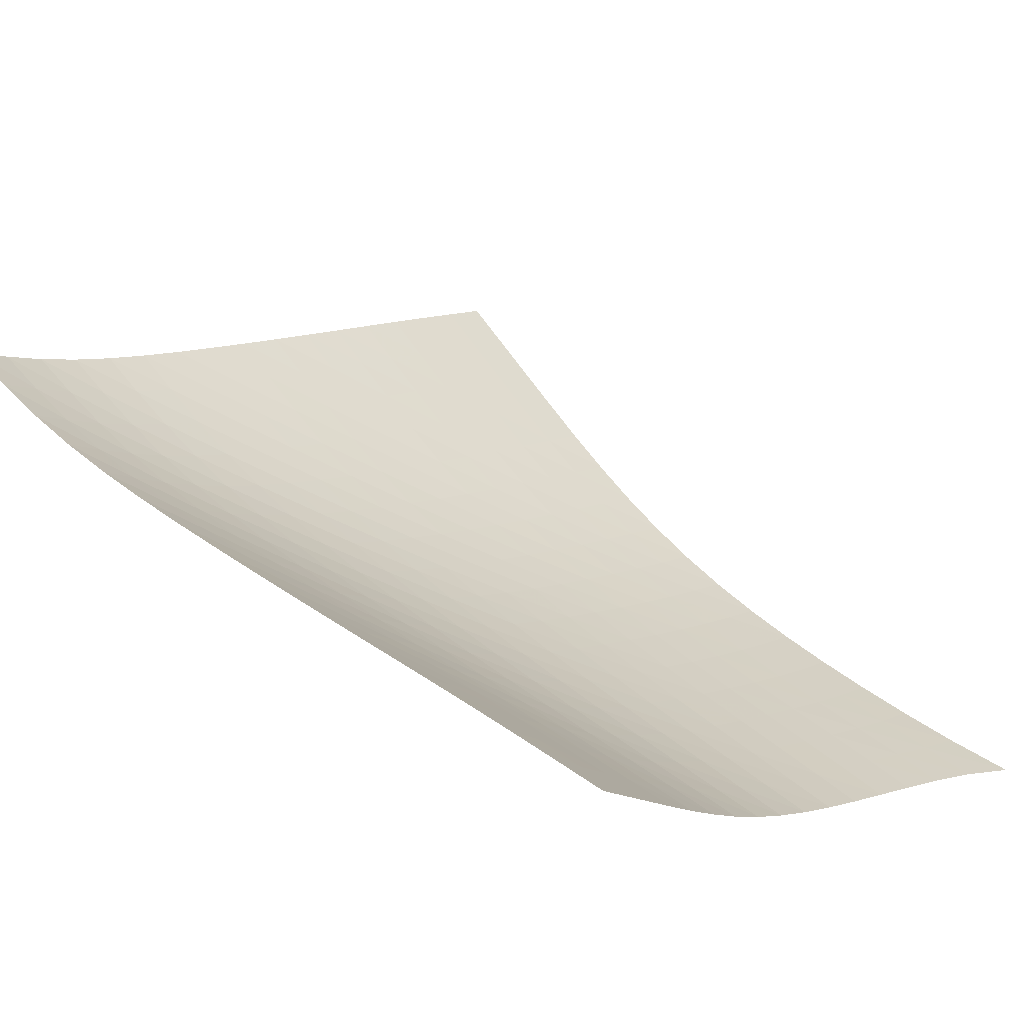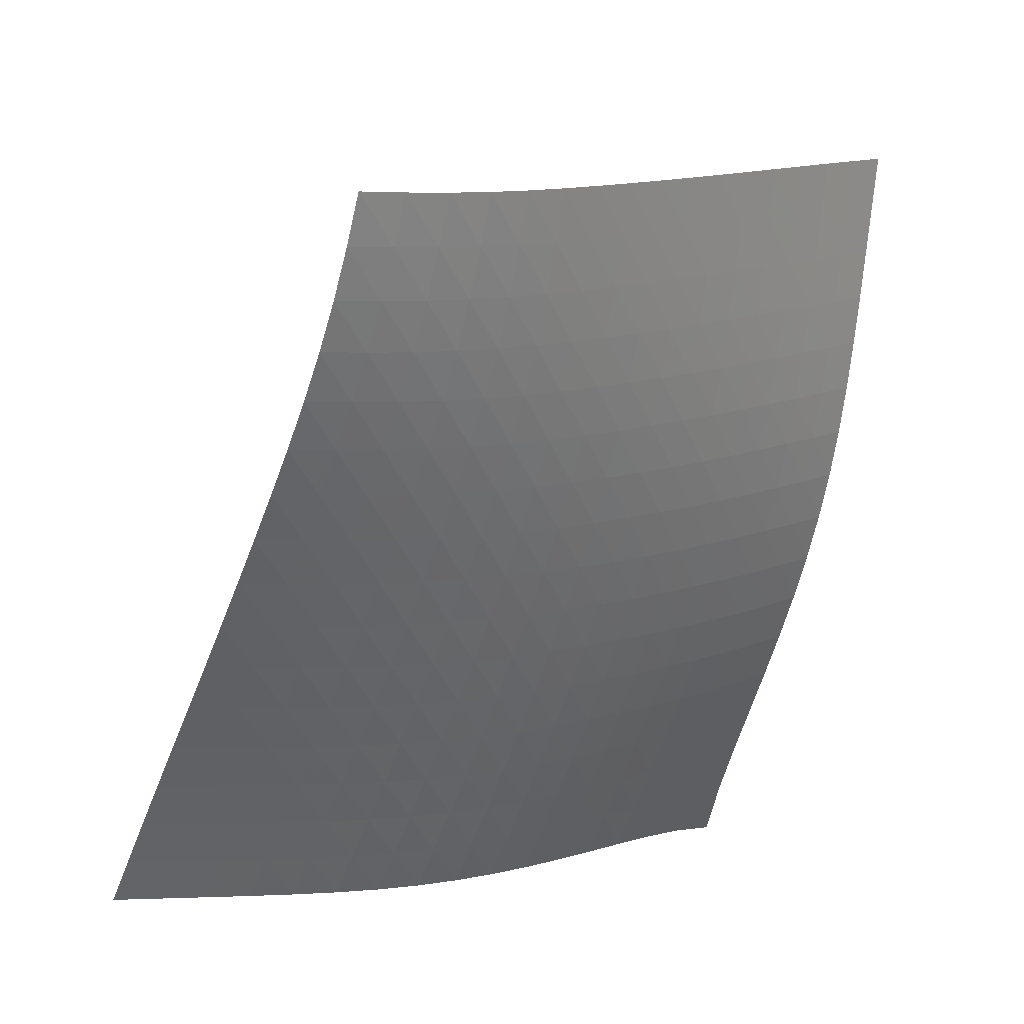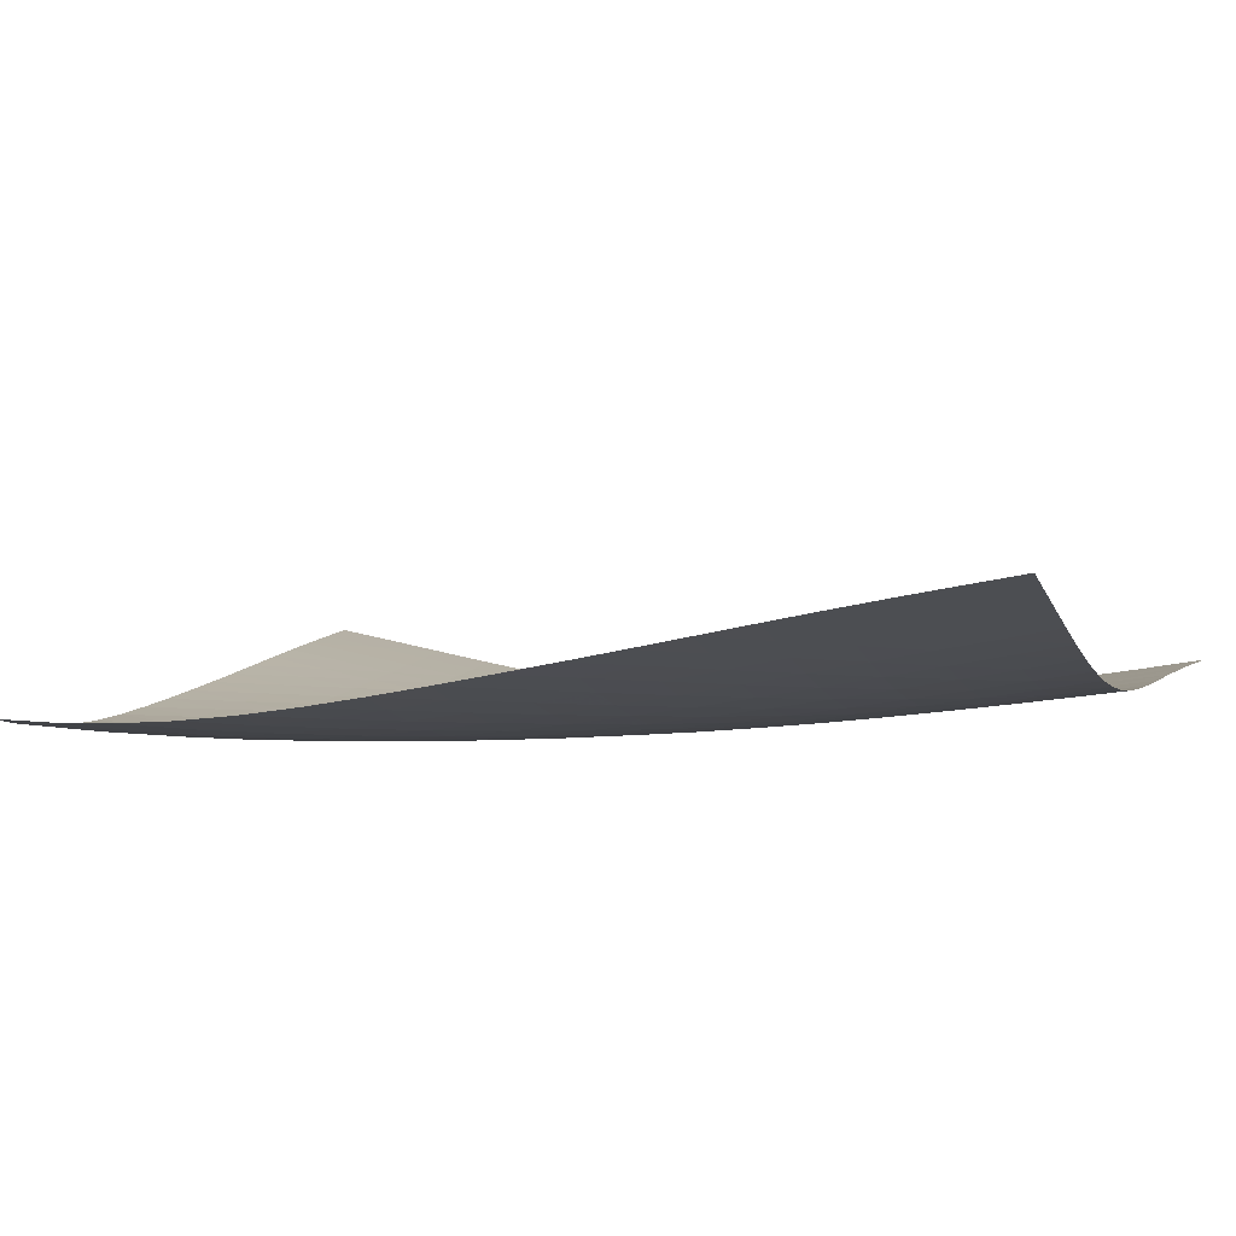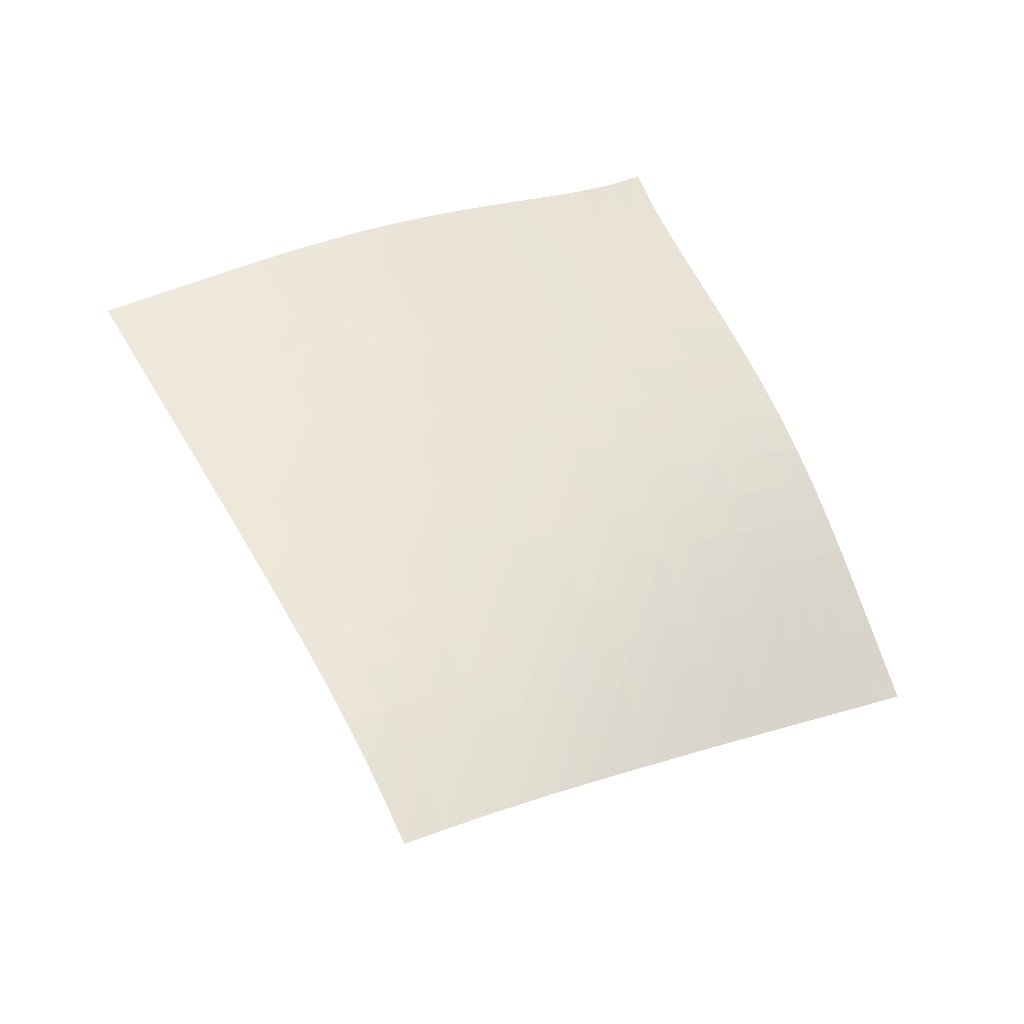
<metadata>
{"format":"obj","ext":"obj","renderer":"f3d","projection":"perspective","resolution":1024,"background":"white","views":[{"elev":70.8,"azim":81.3,"up":"+Z"},{"elev":-10.8,"azim":-5.5,"up":"+Z"},{"elev":52.5,"azim":44.2,"up":"+Z"},{"elev":-74.2,"azim":108.1,"up":"+Y"}]}
</metadata>
<code>
v -6.511 -0.03302 6.511
v -4.661 -7.881 17.42
v -17.42 -7.881 4.661
v -13.95 -16.3 13.95
v -16.69 -7.52 4.705
v -15.97 -7.159 4.749
v -15.24 -6.796 4.793
v -14.51 -6.427 4.843
v -13.79 -6.048 4.901
v -13.08 -5.651 4.976
v -12.38 -5.231 5.07
v -11.7 -4.786 5.187
v -11.04 -4.315 5.325
v -10.39 -3.817 5.483
v -9.754 -3.293 5.655
v -9.13 -2.744 5.837
v -8.507 -2.165 6.023
v -7.877 -1.548 6.208
v -7.222 -0.862 6.38
v -6.38 -0.862 7.222
v -6.208 -1.548 7.877
v -6.023 -2.165 8.507
v -5.837 -2.744 9.13
v -5.655 -3.293 9.754
v -5.483 -3.817 10.39
v -5.325 -4.315 11.04
v -5.187 -4.786 11.7
v -5.07 -5.231 12.38
v -4.976 -5.651 13.08
v -4.901 -6.048 13.79
v -4.843 -6.427 14.51
v -4.793 -6.796 15.24
v -4.749 -7.159 15.97
v -4.705 -7.52 16.69
v -5.224 -8.42 17.19
v -5.785 -8.961 16.95
v -6.342 -9.507 16.71
v -6.896 -10.06 16.47
v -7.448 -10.61 16.23
v -8 -11.16 16
v -8.554 -11.71 15.76
v -9.111 -12.26 15.52
v -9.67 -12.81 15.29
v -10.23 -13.36 15.06
v -10.81 -13.9 14.84
v -11.39 -14.42 14.63
v -12 -14.93 14.43
v -12.63 -15.41 14.25
v -13.28 -15.87 14.09
v -14.09 -15.87 13.28
v -14.25 -15.41 12.63
v -14.43 -14.93 12
v -14.63 -14.42 11.39
v -14.84 -13.9 10.81
v -15.06 -13.36 10.23
v -15.29 -12.81 9.67
v -15.52 -12.26 9.111
v -15.76 -11.71 8.554
v -16 -11.16 8
v -16.23 -10.61 7.448
v -16.47 -10.06 6.896
v -16.71 -9.507 6.342
v -16.95 -8.961 5.785
v -17.19 -8.42 5.224
v -7.009 -1.446 7.009
v -7.641 -2.065 6.819
v -8.266 -2.664 6.629
v -8.89 -3.239 6.439
v -9.516 -3.79 6.254
v -10.15 -4.318 6.078
v -10.8 -4.822 5.915
v -11.46 -5.301 5.771
v -12.14 -5.753 5.648
v -12.84 -6.179 5.547
v -13.55 -6.581 5.468
v -14.28 -6.964 5.406
v -15 -7.335 5.356
v -15.73 -7.698 5.311
v -16.46 -8.059 5.267
v -6.819 -2.065 7.641
v -7.432 -2.624 7.432
v -8.048 -3.192 7.235
v -8.668 -3.753 7.042
v -9.292 -4.298 6.854
v -9.926 -4.826 6.675
v -10.57 -5.333 6.508
v -11.23 -5.816 6.358
v -11.91 -6.274 6.229
v -12.61 -6.706 6.122
v -13.32 -7.114 6.037
v -14.04 -7.502 5.971
v -14.77 -7.875 5.917
v -15.49 -8.24 5.872
v -16.22 -8.601 5.828
v -6.629 -2.664 8.266
v -7.235 -3.192 8.048
v -7.844 -3.735 7.844
v -8.459 -4.279 7.647
v -9.08 -4.816 7.457
v -9.711 -5.34 7.275
v -10.35 -5.847 7.105
v -11.01 -6.334 6.949
v -11.69 -6.797 6.813
v -12.38 -7.235 6.699
v -13.09 -7.648 6.607
v -13.8 -8.041 6.535
v -14.53 -8.418 6.478
v -15.26 -8.785 6.43
v -15.99 -9.146 6.386
v -6.439 -3.239 8.89
v -7.042 -3.753 8.668
v -7.647 -4.279 8.459
v -8.259 -4.81 8.259
v -8.877 -5.338 8.066
v -9.504 -5.857 7.881
v -10.14 -6.363 7.706
v -10.8 -6.852 7.546
v -11.47 -7.319 7.403
v -12.15 -7.763 7.281
v -12.85 -8.183 7.181
v -13.57 -8.582 7.102
v -14.29 -8.963 7.039
v -15.02 -9.332 6.987
v -15.75 -9.696 6.941
v -6.254 -3.79 9.516
v -6.854 -4.298 9.292
v -7.457 -4.816 9.08
v -8.066 -5.338 8.877
v -8.681 -5.859 8.681
v -9.305 -6.374 8.493
v -9.94 -6.878 8.315
v -10.59 -7.368 8.149
v -11.25 -7.839 7.999
v -11.93 -8.289 7.868
v -12.63 -8.716 7.76
v -13.34 -9.121 7.672
v -14.06 -9.508 7.602
v -14.78 -9.881 7.545
v -15.51 -10.25 7.495
v -6.078 -4.318 10.15
v -6.675 -4.826 9.926
v -7.275 -5.34 9.711
v -7.881 -5.857 9.504
v -8.493 -6.374 9.305
v -9.114 -6.885 9.114
v -9.744 -7.389 8.931
v -10.39 -7.88 8.759
v -11.04 -8.356 8.602
v -11.72 -8.812 8.463
v -12.41 -9.246 8.345
v -13.11 -9.658 8.248
v -13.82 -10.05 8.17
v -14.54 -10.43 8.106
v -15.27 -10.8 8.051
v -5.915 -4.822 10.8
v -6.508 -5.333 10.57
v -7.105 -5.847 10.35
v -7.706 -6.363 10.14
v -8.315 -6.878 9.94
v -8.931 -7.389 9.744
v -9.557 -7.893 9.557
v -10.19 -8.387 9.379
v -10.84 -8.867 9.214
v -11.51 -9.329 9.066
v -12.19 -9.771 8.937
v -12.89 -10.19 8.83
v -13.59 -10.59 8.742
v -14.31 -10.97 8.671
v -15.03 -11.35 8.61
v -5.771 -5.301 11.46
v -6.358 -5.816 11.23
v -6.949 -6.334 11.01
v -7.546 -6.852 10.8
v -8.149 -7.368 10.59
v -8.759 -7.88 10.39
v -9.379 -8.387 10.19
v -10.01 -8.885 10.01
v -10.65 -9.37 9.835
v -11.31 -9.839 9.677
v -11.98 -10.29 9.538
v -12.67 -10.72 9.419
v -13.37 -11.13 9.321
v -14.08 -11.52 9.24
v -14.8 -11.89 9.172
v -5.648 -5.753 12.14
v -6.229 -6.274 11.91
v -6.813 -6.797 11.69
v -7.403 -7.319 11.47
v -7.999 -7.839 11.25
v -8.602 -8.356 11.04
v -9.214 -8.867 10.84
v -9.835 -9.37 10.65
v -10.47 -9.862 10.47
v -11.11 -10.34 10.3
v -11.78 -10.8 10.15
v -12.46 -11.24 10.02
v -13.15 -11.66 9.907
v -13.86 -12.06 9.816
v -14.57 -12.44 9.738
v -5.547 -6.179 12.84
v -6.122 -6.706 12.61
v -6.699 -7.235 12.38
v -7.281 -7.763 12.15
v -7.868 -8.289 11.93
v -8.463 -8.812 11.72
v -9.066 -9.329 11.51
v -9.677 -9.839 11.31
v -10.3 -10.34 11.11
v -10.93 -10.83 10.93
v -11.59 -11.3 10.77
v -12.25 -11.75 10.63
v -12.94 -12.18 10.5
v -13.64 -12.59 10.4
v -14.35 -12.98 10.31
v -5.468 -6.581 13.55
v -6.037 -7.114 13.32
v -6.607 -7.648 13.09
v -7.181 -8.183 12.85
v -7.76 -8.716 12.63
v -8.345 -9.246 12.41
v -8.937 -9.771 12.19
v -9.538 -10.29 11.98
v -10.15 -10.8 11.78
v -10.77 -11.3 11.59
v -11.41 -11.78 11.41
v -12.06 -12.25 11.25
v -12.74 -12.69 11.11
v -13.43 -13.11 10.99
v -14.13 -13.51 10.89
v -5.406 -6.964 14.28
v -5.971 -7.502 14.04
v -6.535 -8.041 13.8
v -7.102 -8.582 13.57
v -7.672 -9.121 13.34
v -8.248 -9.658 13.11
v -8.83 -10.19 12.89
v -9.419 -10.72 12.67
v -10.02 -11.24 12.46
v -10.63 -11.75 12.25
v -11.25 -12.25 12.06
v -11.89 -12.73 11.89
v -12.55 -13.18 11.74
v -13.23 -13.62 11.6
v -13.92 -14.03 11.49
v -5.356 -7.335 15
v -5.917 -7.875 14.77
v -6.478 -8.418 14.53
v -7.039 -8.963 14.29
v -7.602 -9.508 14.06
v -8.17 -10.05 13.82
v -8.742 -10.59 13.59
v -9.321 -11.13 13.37
v -9.907 -11.66 13.15
v -10.5 -12.18 12.94
v -11.11 -12.69 12.74
v -11.74 -13.18 12.55
v -12.38 -13.65 12.38
v -13.05 -14.1 12.24
v -13.73 -14.52 12.11
v -5.311 -7.698 15.73
v -5.872 -8.24 15.49
v -6.43 -8.785 15.26
v -6.987 -9.332 15.02
v -7.545 -9.881 14.78
v -8.106 -10.43 14.54
v -8.671 -10.97 14.31
v -9.24 -11.52 14.08
v -9.816 -12.06 13.86
v -10.4 -12.59 13.64
v -10.99 -13.11 13.43
v -11.6 -13.62 13.23
v -12.24 -14.1 13.05
v -12.89 -14.56 12.89
v -13.56 -15 12.75
v -5.267 -8.059 16.46
v -5.828 -8.601 16.22
v -6.386 -9.146 15.99
v -6.941 -9.696 15.75
v -7.495 -10.25 15.51
v -8.051 -10.8 15.27
v -8.61 -11.35 15.03
v -9.172 -11.89 14.8
v -9.738 -12.44 14.57
v -10.31 -12.98 14.35
v -10.89 -13.51 14.13
v -11.49 -14.03 13.92
v -12.11 -14.52 13.73
v -12.75 -15 13.56
v -13.41 -15.44 13.41
f 289 49 4
f 289 4 50
f 5 79 64
f 5 64 3
f 79 94 63
f 79 63 64
f 94 109 62
f 94 62 63
f 109 124 61
f 109 61 62
f 124 139 60
f 124 60 61
f 139 154 59
f 139 59 60
f 154 169 58
f 154 58 59
f 169 184 57
f 169 57 58
f 184 199 56
f 184 56 57
f 199 214 55
f 199 55 56
f 214 229 54
f 214 54 55
f 229 244 53
f 229 53 54
f 244 259 52
f 244 52 53
f 259 274 51
f 259 51 52
f 274 289 50
f 274 50 51
f 1 20 65
f 1 65 19
f 19 65 66
f 19 66 18
f 18 66 67
f 18 67 17
f 17 67 68
f 17 68 16
f 16 68 69
f 16 69 15
f 15 69 70
f 15 70 14
f 14 70 71
f 14 71 13
f 13 71 72
f 13 72 12
f 12 72 73
f 12 73 11
f 11 73 74
f 11 74 10
f 10 74 75
f 10 75 9
f 9 75 76
f 9 76 8
f 8 76 77
f 8 77 7
f 7 77 78
f 7 78 6
f 6 78 79
f 6 79 5
f 20 21 80
f 20 80 65
f 65 80 81
f 65 81 66
f 66 81 82
f 66 82 67
f 67 82 83
f 67 83 68
f 68 83 84
f 68 84 69
f 69 84 85
f 69 85 70
f 70 85 86
f 70 86 71
f 71 86 87
f 71 87 72
f 72 87 88
f 72 88 73
f 73 88 89
f 73 89 74
f 74 89 90
f 74 90 75
f 75 90 91
f 75 91 76
f 76 91 92
f 76 92 77
f 77 92 93
f 77 93 78
f 78 93 94
f 78 94 79
f 21 22 95
f 21 95 80
f 80 95 96
f 80 96 81
f 81 96 97
f 81 97 82
f 82 97 98
f 82 98 83
f 83 98 99
f 83 99 84
f 84 99 100
f 84 100 85
f 85 100 101
f 85 101 86
f 86 101 102
f 86 102 87
f 87 102 103
f 87 103 88
f 88 103 104
f 88 104 89
f 89 104 105
f 89 105 90
f 90 105 106
f 90 106 91
f 91 106 107
f 91 107 92
f 92 107 108
f 92 108 93
f 93 108 109
f 93 109 94
f 22 23 110
f 22 110 95
f 95 110 111
f 95 111 96
f 96 111 112
f 96 112 97
f 97 112 113
f 97 113 98
f 98 113 114
f 98 114 99
f 99 114 115
f 99 115 100
f 100 115 116
f 100 116 101
f 101 116 117
f 101 117 102
f 102 117 118
f 102 118 103
f 103 118 119
f 103 119 104
f 104 119 120
f 104 120 105
f 105 120 121
f 105 121 106
f 106 121 122
f 106 122 107
f 107 122 123
f 107 123 108
f 108 123 124
f 108 124 109
f 23 24 125
f 23 125 110
f 110 125 126
f 110 126 111
f 111 126 127
f 111 127 112
f 112 127 128
f 112 128 113
f 113 128 129
f 113 129 114
f 114 129 130
f 114 130 115
f 115 130 131
f 115 131 116
f 116 131 132
f 116 132 117
f 117 132 133
f 117 133 118
f 118 133 134
f 118 134 119
f 119 134 135
f 119 135 120
f 120 135 136
f 120 136 121
f 121 136 137
f 121 137 122
f 122 137 138
f 122 138 123
f 123 138 139
f 123 139 124
f 24 25 140
f 24 140 125
f 125 140 141
f 125 141 126
f 126 141 142
f 126 142 127
f 127 142 143
f 127 143 128
f 128 143 144
f 128 144 129
f 129 144 145
f 129 145 130
f 130 145 146
f 130 146 131
f 131 146 147
f 131 147 132
f 132 147 148
f 132 148 133
f 133 148 149
f 133 149 134
f 134 149 150
f 134 150 135
f 135 150 151
f 135 151 136
f 136 151 152
f 136 152 137
f 137 152 153
f 137 153 138
f 138 153 154
f 138 154 139
f 25 26 155
f 25 155 140
f 140 155 156
f 140 156 141
f 141 156 157
f 141 157 142
f 142 157 158
f 142 158 143
f 143 158 159
f 143 159 144
f 144 159 160
f 144 160 145
f 145 160 161
f 145 161 146
f 146 161 162
f 146 162 147
f 147 162 163
f 147 163 148
f 148 163 164
f 148 164 149
f 149 164 165
f 149 165 150
f 150 165 166
f 150 166 151
f 151 166 167
f 151 167 152
f 152 167 168
f 152 168 153
f 153 168 169
f 153 169 154
f 26 27 170
f 26 170 155
f 155 170 171
f 155 171 156
f 156 171 172
f 156 172 157
f 157 172 173
f 157 173 158
f 158 173 174
f 158 174 159
f 159 174 175
f 159 175 160
f 160 175 176
f 160 176 161
f 161 176 177
f 161 177 162
f 162 177 178
f 162 178 163
f 163 178 179
f 163 179 164
f 164 179 180
f 164 180 165
f 165 180 181
f 165 181 166
f 166 181 182
f 166 182 167
f 167 182 183
f 167 183 168
f 168 183 184
f 168 184 169
f 27 28 185
f 27 185 170
f 170 185 186
f 170 186 171
f 171 186 187
f 171 187 172
f 172 187 188
f 172 188 173
f 173 188 189
f 173 189 174
f 174 189 190
f 174 190 175
f 175 190 191
f 175 191 176
f 176 191 192
f 176 192 177
f 177 192 193
f 177 193 178
f 178 193 194
f 178 194 179
f 179 194 195
f 179 195 180
f 180 195 196
f 180 196 181
f 181 196 197
f 181 197 182
f 182 197 198
f 182 198 183
f 183 198 199
f 183 199 184
f 28 29 200
f 28 200 185
f 185 200 201
f 185 201 186
f 186 201 202
f 186 202 187
f 187 202 203
f 187 203 188
f 188 203 204
f 188 204 189
f 189 204 205
f 189 205 190
f 190 205 206
f 190 206 191
f 191 206 207
f 191 207 192
f 192 207 208
f 192 208 193
f 193 208 209
f 193 209 194
f 194 209 210
f 194 210 195
f 195 210 211
f 195 211 196
f 196 211 212
f 196 212 197
f 197 212 213
f 197 213 198
f 198 213 214
f 198 214 199
f 29 30 215
f 29 215 200
f 200 215 216
f 200 216 201
f 201 216 217
f 201 217 202
f 202 217 218
f 202 218 203
f 203 218 219
f 203 219 204
f 204 219 220
f 204 220 205
f 205 220 221
f 205 221 206
f 206 221 222
f 206 222 207
f 207 222 223
f 207 223 208
f 208 223 224
f 208 224 209
f 209 224 225
f 209 225 210
f 210 225 226
f 210 226 211
f 211 226 227
f 211 227 212
f 212 227 228
f 212 228 213
f 213 228 229
f 213 229 214
f 30 31 230
f 30 230 215
f 215 230 231
f 215 231 216
f 216 231 232
f 216 232 217
f 217 232 233
f 217 233 218
f 218 233 234
f 218 234 219
f 219 234 235
f 219 235 220
f 220 235 236
f 220 236 221
f 221 236 237
f 221 237 222
f 222 237 238
f 222 238 223
f 223 238 239
f 223 239 224
f 224 239 240
f 224 240 225
f 225 240 241
f 225 241 226
f 226 241 242
f 226 242 227
f 227 242 243
f 227 243 228
f 228 243 244
f 228 244 229
f 31 32 245
f 31 245 230
f 230 245 246
f 230 246 231
f 231 246 247
f 231 247 232
f 232 247 248
f 232 248 233
f 233 248 249
f 233 249 234
f 234 249 250
f 234 250 235
f 235 250 251
f 235 251 236
f 236 251 252
f 236 252 237
f 237 252 253
f 237 253 238
f 238 253 254
f 238 254 239
f 239 254 255
f 239 255 240
f 240 255 256
f 240 256 241
f 241 256 257
f 241 257 242
f 242 257 258
f 242 258 243
f 243 258 259
f 243 259 244
f 32 33 260
f 32 260 245
f 245 260 261
f 245 261 246
f 246 261 262
f 246 262 247
f 247 262 263
f 247 263 248
f 248 263 264
f 248 264 249
f 249 264 265
f 249 265 250
f 250 265 266
f 250 266 251
f 251 266 267
f 251 267 252
f 252 267 268
f 252 268 253
f 253 268 269
f 253 269 254
f 254 269 270
f 254 270 255
f 255 270 271
f 255 271 256
f 256 271 272
f 256 272 257
f 257 272 273
f 257 273 258
f 258 273 274
f 258 274 259
f 33 34 275
f 33 275 260
f 260 275 276
f 260 276 261
f 261 276 277
f 261 277 262
f 262 277 278
f 262 278 263
f 263 278 279
f 263 279 264
f 264 279 280
f 264 280 265
f 265 280 281
f 265 281 266
f 266 281 282
f 266 282 267
f 267 282 283
f 267 283 268
f 268 283 284
f 268 284 269
f 269 284 285
f 269 285 270
f 270 285 286
f 270 286 271
f 271 286 287
f 271 287 272
f 272 287 288
f 272 288 273
f 273 288 289
f 273 289 274
f 34 2 35
f 34 35 275
f 275 35 36
f 275 36 276
f 276 36 37
f 276 37 277
f 277 37 38
f 277 38 278
f 278 38 39
f 278 39 279
f 279 39 40
f 279 40 280
f 280 40 41
f 280 41 281
f 281 41 42
f 281 42 282
f 282 42 43
f 282 43 283
f 283 43 44
f 283 44 284
f 284 44 45
f 284 45 285
f 285 45 46
f 285 46 286
f 286 46 47
f 286 47 287
f 287 47 48
f 287 48 288
f 288 48 49
f 288 49 289

</code>
